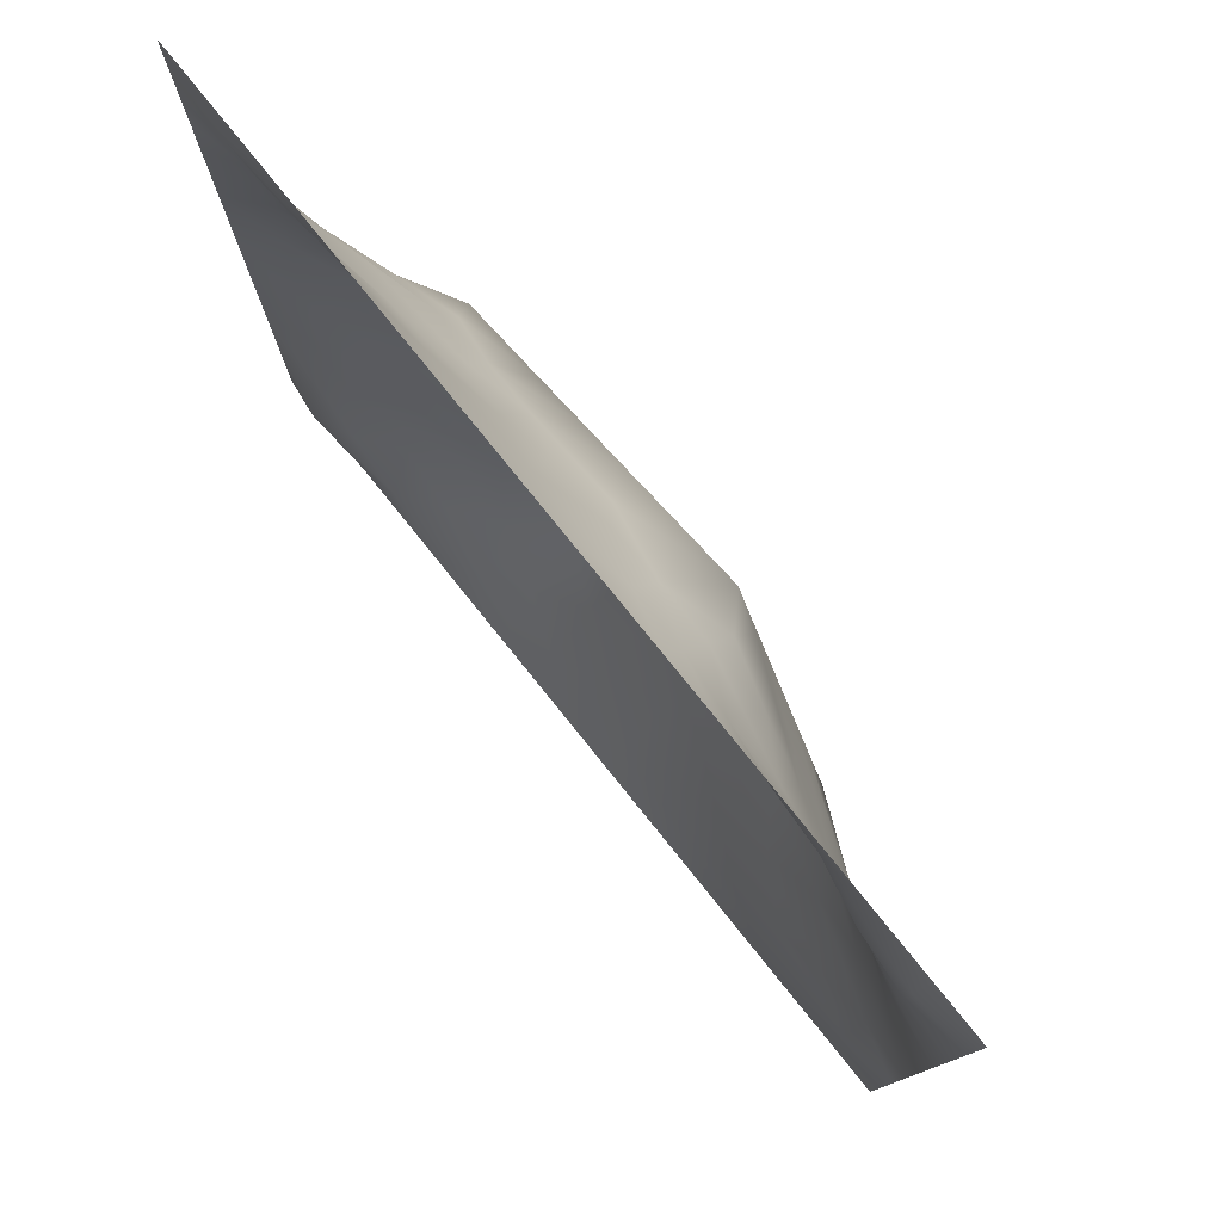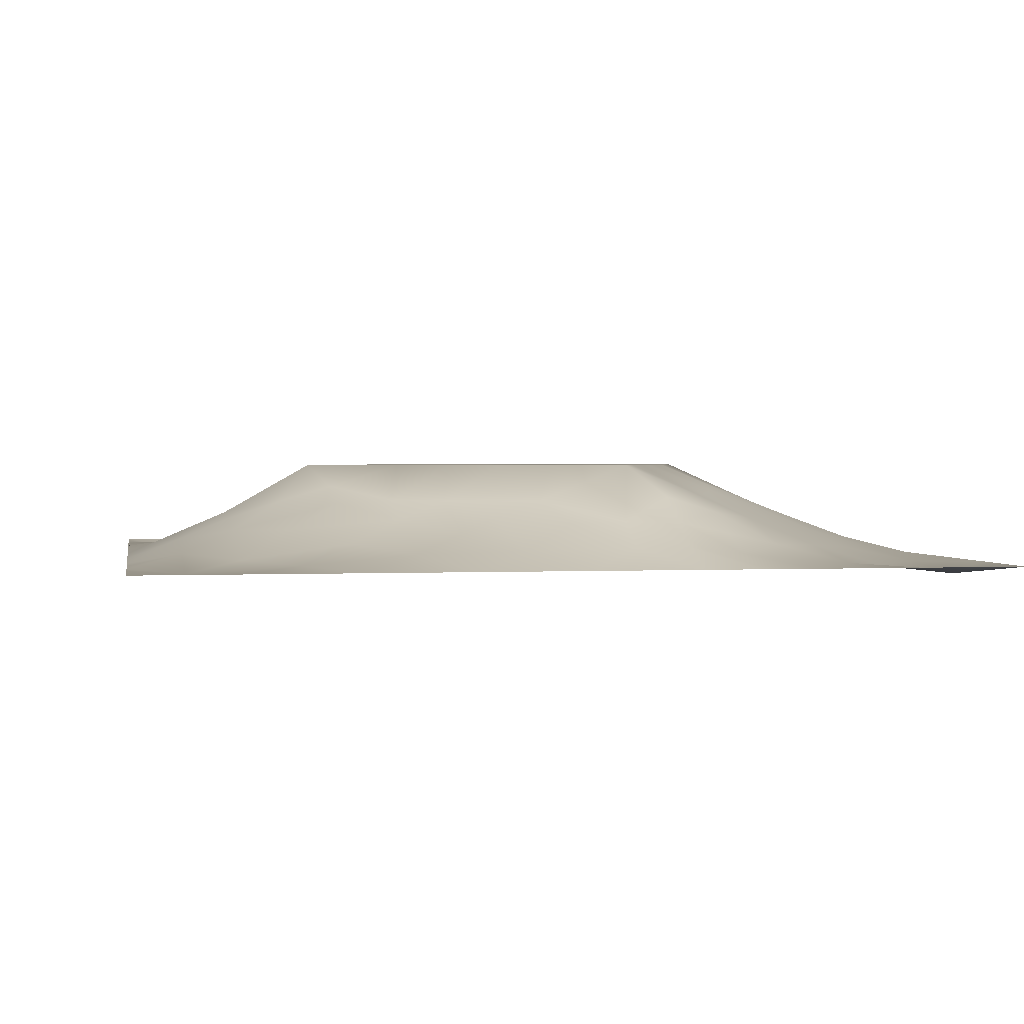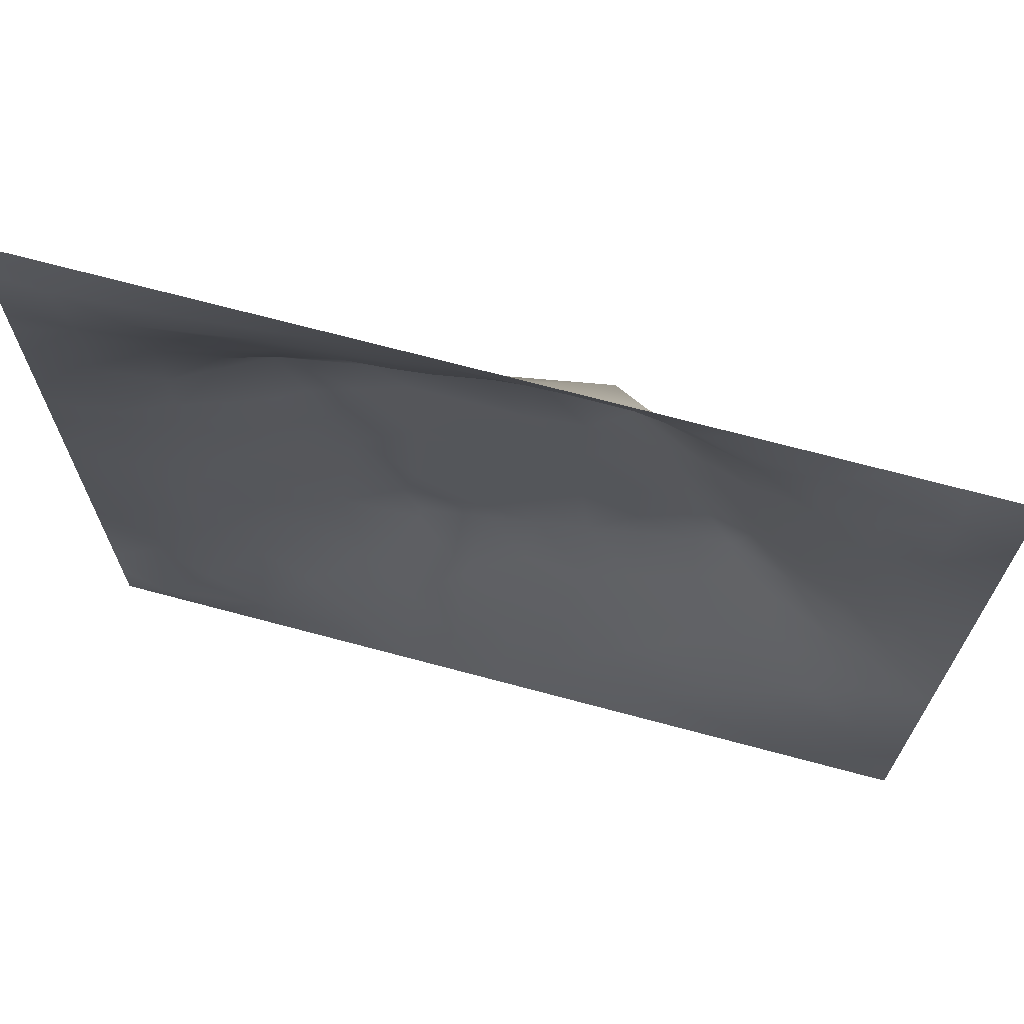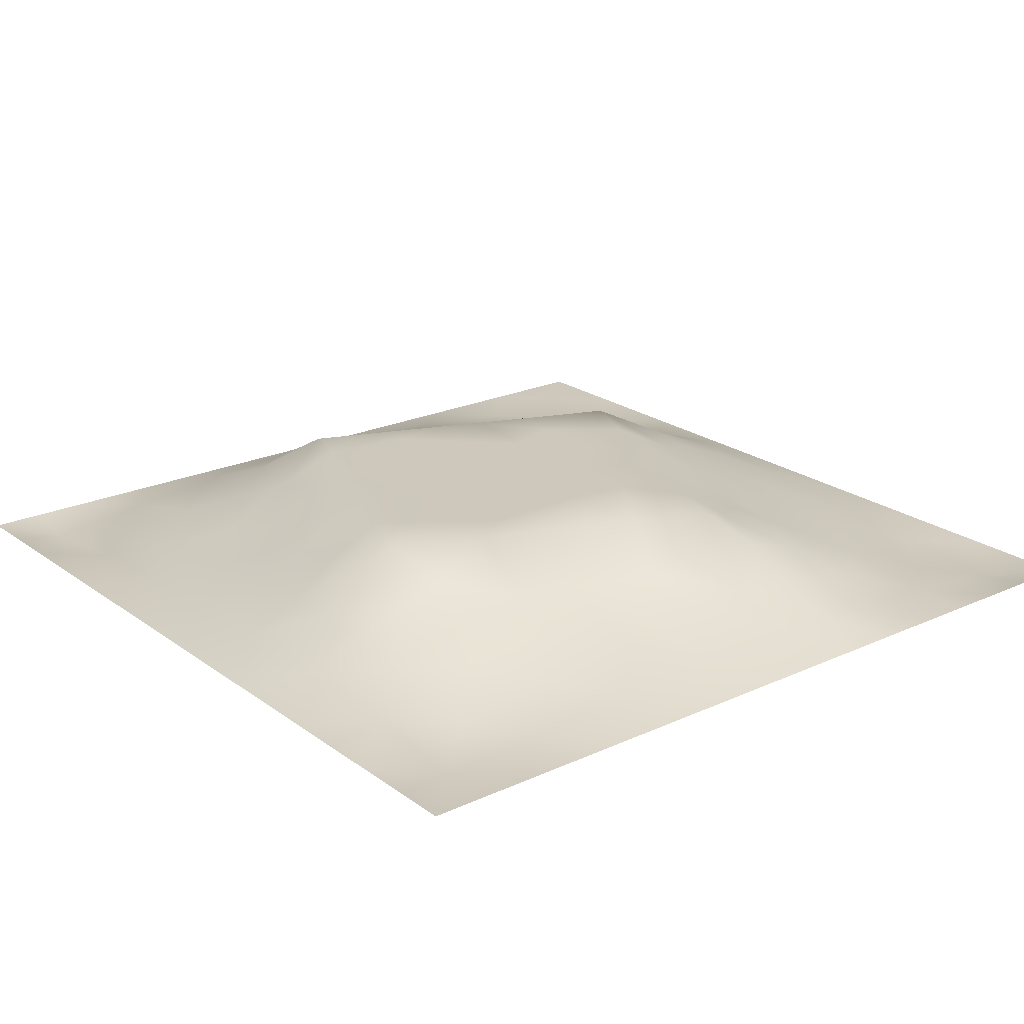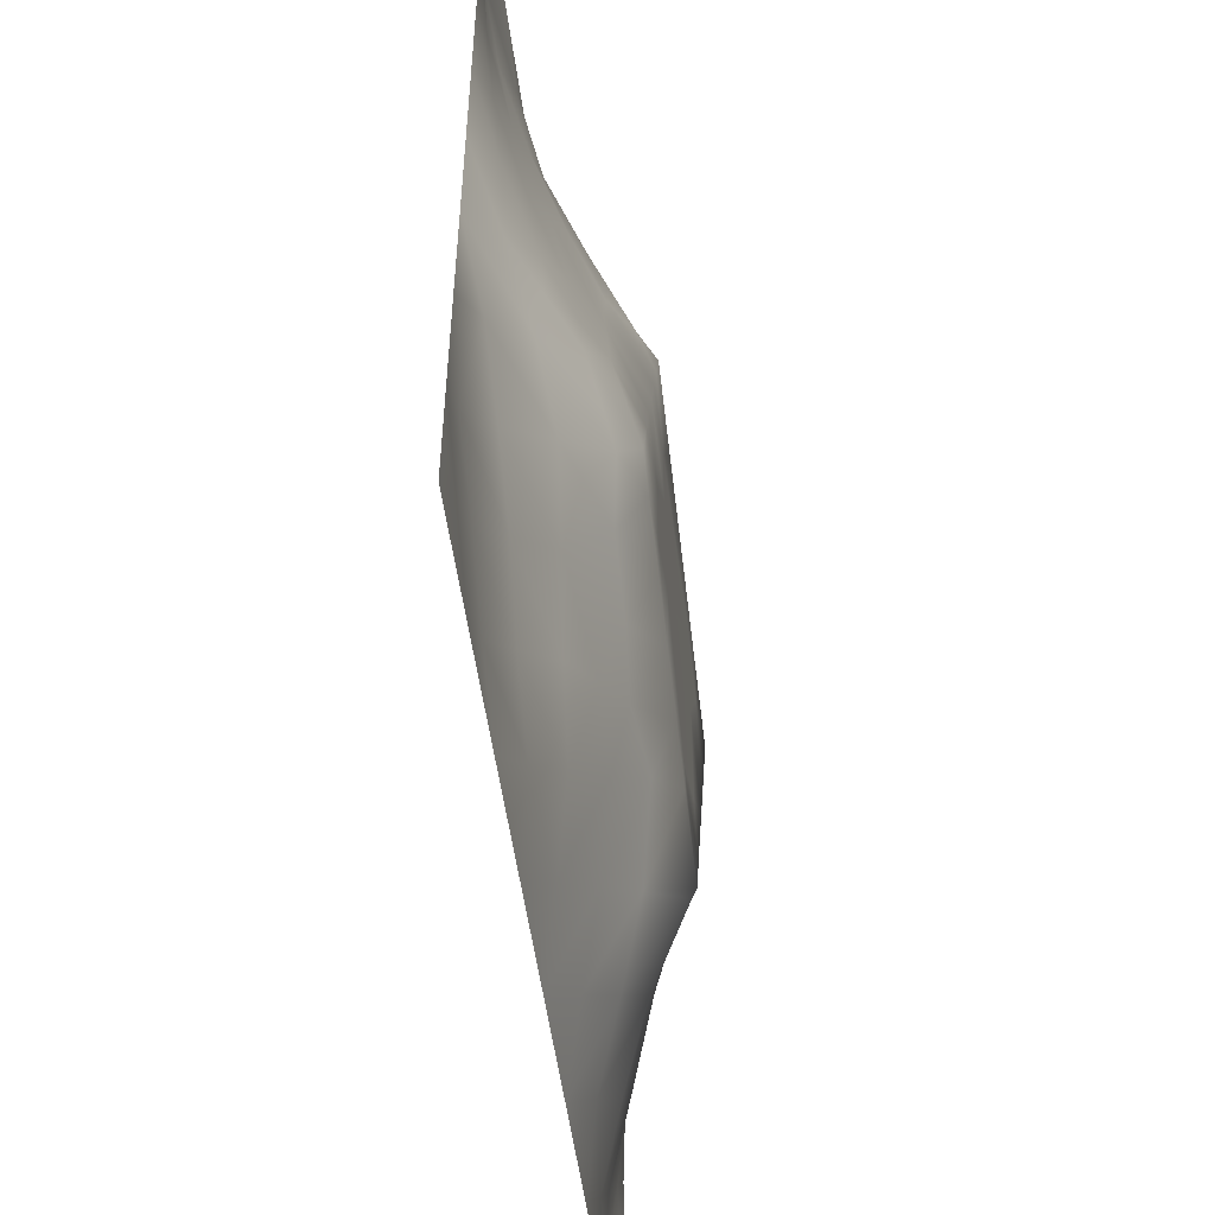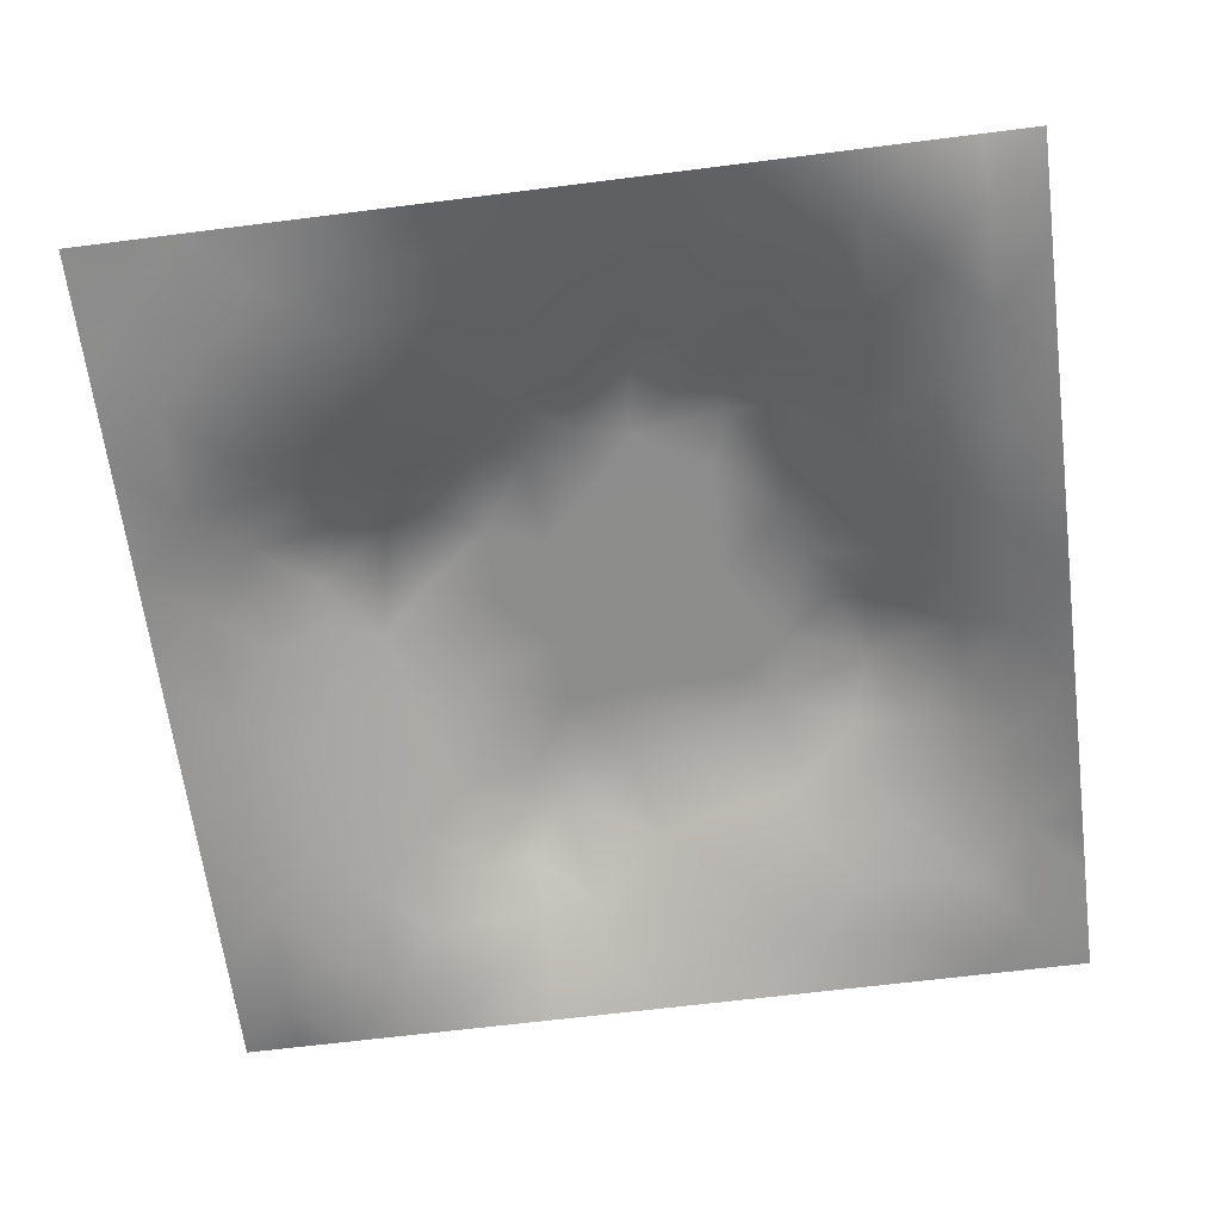
<metadata>
{"format":"obj","ext":"obj","renderer":"f3d","projection":"perspective","resolution":1024,"background":"white","views":[{"elev":79.0,"azim":-128.9,"up":"+Y"},{"elev":1.5,"azim":169.7,"up":"+Z"},{"elev":70.0,"azim":-165.0,"up":"+Y"},{"elev":21.9,"azim":141.3,"up":"+Z"},{"elev":-52.8,"azim":-82.4,"up":"+Y"},{"elev":-64.1,"azim":7.3,"up":"+Z"}]}
</metadata>
<code>
v -0 0 -0
v 1 0 -0
v -0 1 0
v 1 1 0
v 0.5003 0.4996 0.1135
v -0 0.5 0
v 0.5 1 0
v 1 0.5 0
v 0.5 -0 0
v 0.2505 0.7515 0.04918
v 0.7548 0.7527 0.06859
v 0.2492 0.2502 0.04737
v 0.7522 0.2464 0.06038
v 0.75 0 0
v 0.25 0 0
v 1 0.75 0
v 1 0.25 0
v 0.25 1 0
v 0.75 1 0
v 0 0.25 0
v 0 0.75 -0
v 0.3649 0.2183 0.06279
v 0.6306 0.7723 0.07198
v 0.7125 0.3587 0.09726
v 0.3645 0.3577 0.1137
v 0.874 0.3756 0.03182
v 0.6263 0.1208 0.04581
v 0.6307 0.3687 0.1135
v 0.8742 0.1253 0.002506
v 0.3755 0.1239 0.03597
v 0.1265 0.1267 -0.001943
v 0.7581 0.6907 0.08841
v 0.8822 0.6262 0.05602
v 0.631 0.6296 0.1135
v 0.8747 0.8738 0.008719
v 0.3737 0.8802 0.04866
v 0.2588 0.601 0.08153
v 0.1268 0.8738 -0.003225
v 0.1261 0.6239 0.02848
v 0.6247 0.8746 0.03616
v 0.1216 0.3742 0.04204
v 0.2517 0.1267 0.0134
v 0.8781 0.7507 0.03799
v 0.8737 0.2502 0.01964
v 0.2509 0.8752 0.02148
v 0.7503 0.8742 0.02606
v 0.1261 0.2517 0.01464
v 0.1272 0.7487 0.01277
v 0.3033 0.7181 0.07597
v 0.3122 0.8773 0.03528
v 1 0.0625 -0
v 0.8779 0.5008 0.04735
v 0.3626 0.6527 0.1137
v 0.3709 0.7602 0.09848
v 0 0.375 0
v 0.4994 0.878 0.04763
v 0.5001 0.6304 0.1135
v 0.2414 0.3708 0.09314
v 0.122 0.4992 0.04491
v 0.3697 0.4996 0.1135
v 0.6313 0.2367 0.1084
v 0.501 0.1221 0.04524
v 0.5006 0.3693 0.1135
v 0 0.625 0
v 0 0.875 0
v 0 0.125 0
v 0.625 1 0
v 0.875 1 0
v 0.125 1 0
v 0.375 1 0
v 1 0.375 0
v 1 0.125 0
v 1 0.875 0
v 1 0.625 0
v 0.375 0 0
v 0.125 0 0
v 0.875 0 0
v 0.625 0 0
v 0.7511 0.1225 0.03122
v 0.631 0.4995 0.1135
v 0.3146 0.5342 0.1137
v 0.06264 0.3131 0.01172
v 0.1802 0.4355 0.07444
v 0.1838 0.3109 0.05309
v 0.06039 0.4372 0.02359
v 0.6873 0.9372 0.01594
v 0.6889 0.8125 0.05138
v 0.5622 0.9374 0.0191
v 0.06397 0.6865 0.007038
v 0.1888 0.6871 0.03915
v 0.06225 0.562 0.01807
v 0.1882 0.9369 0.002938
v 0.1893 0.8117 0.01842
v 0.0628 0.9372 -0.01024
v 0.4351 0.5651 0.1135
v 0.8372 0.4236 0.05535
v 0.9375 0 -0
v 0.3107 0.8172 0.05805
v 0.4373 0.9386 0.02222
v 0.9384 0.8124 0.01373
v 0.8153 0.8142 0.04054
v 0.9371 0.937 -0.002446
v 0.0625 0 -0
v 0.5656 0.5648 0.1135
v 0.3877 0.715 0.1137
v 0.1875 1 0
v 0.8196 0.6897 0.07057
v 0.9408 0.5628 0.02848
v 0.495 0.7354 0.1137
v 0.8809 0.689 0.04988
v 0.435 0.4345 0.1135
v 0.1887 0.06372 -0.001797
v 0.06305 0.06306 -9.5e-05
v 0.1891 0.1896 0.01566
v 0.313 0.06237 0.01452
v 0.3133 0.1879 0.04027
v 0.4381 0.06206 0.01885
v 0.812 0.06285 0.003531
v 0.9374 0.06258 -0.01129
v 0.3002 0.3837 0.1137
v 0.5656 0.4343 0.1135
v 0.5238 0.8077 0.07216
v 0.5652 0.1813 0.07329
v 0.6902 0.1816 0.06311
v 0.5629 0.06132 0.02154
v 0.9364 0.313 0.01087
v 0.8139 0.311 0.05017
v 0.9372 0.4381 0.01795
v 0.313 0.9378 0.01446
v 0.3125 1 0
v 0.8137 0.1857 0.03171
v 0.803 0.3713 0.06168
v 0.6876 0.0618 0.01694
v 0.8008 0.5417 0.0891
v 0.9366 0.1879 0.002541
v 0.4382 0.1845 0.06166
v 0.06365 0.1888 -0.003857
v 0.0625 1 0
v 0.9404 0.6878 0.02508
v 0.6775 0.3675 0.1137
v 0.06377 0.8115 -0.002348
v 0.812 0.9364 0.005057
v 0.1855 0.5617 0.05877
v 0.7252 0.4853 0.1137
v 0.7016 0.427 0.1137
v 0.6307 0.2498 0.1137
v 0.2599 0.3993 0.1137
v 0.7802 0.6207 0.1137
v 0.4093 0.7701 0.1137
v 0.6739 0.6629 0.1137
v 0.5796 0.8309 0.05295
v 0.2922 0.3301 0.08512
v 0.3388 0.5941 0.1137
v 0.7174 0.2952 0.0848
v 0.1805 0.4875 0.06826
v 0.4335 0.6408 0.1136
v 0.2803 0.6592 0.07648
v 0.6924 0.76 0.07289
v 0.4251 0.3332 0.1137
v 0.6136 0.6873 0.1137
v 0.652 0.3035 0.1137
v 0.3618 0.2916 0.08495
v 0.4857 0.3086 0.1137
v 0.5538 0.7115 0.1137
v 0.418 0.253 0.08166
v 0.5017 0.1836 0.06597
v 0.8188 0.482 0.07373
v 0.547 0.3203 0.1136
v 0.8804 0.5634 0.05384
v 0.7725 0.4231 0.08419
v 0.2399 0.5144 0.08833
v 0.2905 0.475 0.1137
v 0.6918 0.5868 0.1136
v 1 0.9375 0
v 1 0.8125 0
v 0.7493 0.5446 0.1137
v 0.3718 0.8213 0.07662
v 0.3749 0.9392 0.02173
v 0.4364 0.8791 0.04951
v 0.3701 0.4141 0.1136
v 0.1202 0.4365 0.04864
v 0.5447 0.2847 0.1137
v 0.4935 0.2445 0.08989
v 0.2508 0.937 0.00689
v -0 0.0625 -0
f 54 149 177
f 14 77 118
f 41 58 83
f 34 80 173
f 180 120 25
f 72 17 135
f 116 22 12
f 85 181 59
f 107 32 148
f 111 180 159
f 147 171 83
f 12 114 116
f 107 148 33
f 125 62 9
f 99 179 56
f 148 134 169
f 115 15 75
f 169 134 52
f 130 18 129
f 106 69 92
f 22 30 136
f 167 52 134
f 159 165 163
f 165 22 136
f 29 131 118
f 38 94 141
f 42 116 114
f 116 30 22
f 115 30 42
f 42 112 115
f 1 103 113
f 84 58 41
f 50 45 98
f 154 161 61
f 25 152 162
f 120 152 25
f 165 162 22
f 172 147 120
f 122 151 56
f 84 12 152
f 182 183 123
f 168 121 63
f 4 68 102
f 63 159 163
f 159 25 162
f 159 162 165
f 60 172 180
f 120 180 172
f 28 145 80
f 172 60 81
f 84 152 58
f 58 152 120
f 60 95 153
f 139 110 33
f 73 102 100
f 116 42 30
f 143 171 37
f 81 37 171
f 157 37 153
f 163 182 168
f 85 55 41
f 167 134 144
f 17 126 135
f 82 137 47
f 79 124 133
f 27 133 124
f 46 87 101
f 11 101 87
f 55 82 41
f 20 137 82
f 20 66 137
f 55 20 82
f 176 144 134
f 21 141 65
f 114 31 42
f 59 39 91
f 74 16 139
f 49 98 10
f 40 86 88
f 21 89 141
f 30 115 117
f 67 88 86
f 53 157 153
f 178 99 70
f 66 185 113
f 180 111 60
f 60 153 81
f 65 141 94
f 29 119 135
f 62 125 123
f 45 10 98
f 90 48 39
f 166 123 183
f 103 76 113
f 35 100 102
f 48 141 89
f 24 140 161
f 7 99 88
f 173 176 148
f 48 38 141
f 25 159 180
f 139 33 108
f 89 39 48
f 112 42 31
f 74 139 108
f 6 91 64
f 179 177 149
f 93 38 48
f 56 179 122
f 93 10 45
f 143 39 59
f 27 123 125
f 37 90 143
f 77 119 118
f 49 54 98
f 157 10 90
f 64 89 21
f 47 84 82
f 6 85 91
f 59 91 85
f 41 82 84
f 6 55 85
f 44 135 126
f 143 59 155
f 146 182 123
f 134 148 176
f 119 29 118
f 104 95 5
f 107 110 43
f 53 49 157
f 178 129 36
f 37 81 153
f 157 49 10
f 75 117 115
f 135 44 29
f 105 49 53
f 105 149 54
f 105 54 49
f 131 29 44
f 70 130 178
f 154 24 161
f 5 95 111
f 165 136 183
f 60 111 95
f 129 178 130
f 146 123 61
f 61 161 146
f 53 156 105
f 57 95 104
f 158 150 32
f 113 31 66
f 9 117 75
f 185 1 113
f 99 178 179
f 148 150 173
f 88 151 40
f 45 50 129
f 69 94 92
f 57 156 95
f 50 36 129
f 28 140 145
f 80 34 104
f 36 179 178
f 150 160 34
f 32 150 148
f 51 72 119
f 80 104 5
f 3 65 94
f 8 108 128
f 184 18 92
f 57 109 156
f 2 51 119
f 170 144 145
f 132 170 24
f 39 89 91
f 38 92 94
f 172 81 171
f 152 12 162
f 38 93 92
f 34 160 57
f 48 90 93
f 112 31 76
f 145 24 170
f 11 32 107
f 158 32 11
f 137 66 31
f 87 46 40
f 45 92 93
f 57 160 164
f 101 11 43
f 144 173 80
f 147 58 120
f 145 144 80
f 10 93 90
f 107 43 11
f 142 46 35
f 102 142 35
f 68 142 102
f 84 47 12
f 170 132 96
f 40 46 86
f 86 46 142
f 19 86 142
f 131 44 13
f 23 160 158
f 23 87 40
f 23 158 87
f 158 160 150
f 158 11 87
f 151 23 40
f 23 164 160
f 88 56 151
f 147 172 171
f 15 115 112
f 127 13 44
f 7 88 67
f 114 12 47
f 7 70 99
f 19 67 86
f 68 19 142
f 101 35 46
f 56 88 99
f 72 135 119
f 174 4 102
f 175 73 100
f 8 74 108
f 79 13 124
f 52 128 108
f 83 155 181
f 96 128 52
f 167 96 52
f 76 15 112
f 28 168 161
f 128 71 8
f 143 90 39
f 44 126 26
f 126 17 71
f 127 44 26
f 47 137 114
f 138 3 94
f 31 114 137
f 132 127 26
f 154 132 24
f 34 173 150
f 97 2 119
f 96 132 26
f 117 9 62
f 96 26 128
f 45 184 92
f 105 156 109
f 144 170 167
f 36 177 179
f 149 122 179
f 24 145 140
f 64 91 89
f 121 28 80
f 161 140 28
f 121 80 5
f 168 28 121
f 121 5 111
f 63 121 111
f 63 111 159
f 168 63 163
f 109 164 122
f 36 50 98
f 62 166 136
f 27 124 61
f 124 154 61
f 118 133 14
f 154 127 132
f 96 167 170
f 146 161 168
f 154 13 127
f 124 13 154
f 62 136 117
f 123 27 61
f 30 117 136
f 57 164 109
f 59 181 155
f 149 109 122
f 79 118 131
f 162 12 22
f 62 123 166
f 71 128 126
f 26 126 128
f 16 100 139
f 43 139 100
f 9 78 125
f 14 133 78
f 113 76 31
f 148 169 33
f 164 23 122
f 18 106 92
f 77 97 119
f 79 133 118
f 69 138 94
f 131 13 79
f 95 156 153
f 151 122 23
f 53 153 156
f 33 169 108
f 169 52 108
f 110 139 43
f 155 83 171
f 155 171 143
f 149 105 109
f 110 107 33
f 147 83 58
f 101 43 35
f 100 35 43
f 176 173 144
f 73 174 102
f 16 175 100
f 54 177 98
f 177 36 98
f 157 90 37
f 166 183 136
f 83 181 41
f 181 85 41
f 34 57 104
f 168 182 146
f 163 183 182
f 183 163 165
f 18 184 129
f 184 45 129
f 133 27 78
f 125 78 27

</code>
